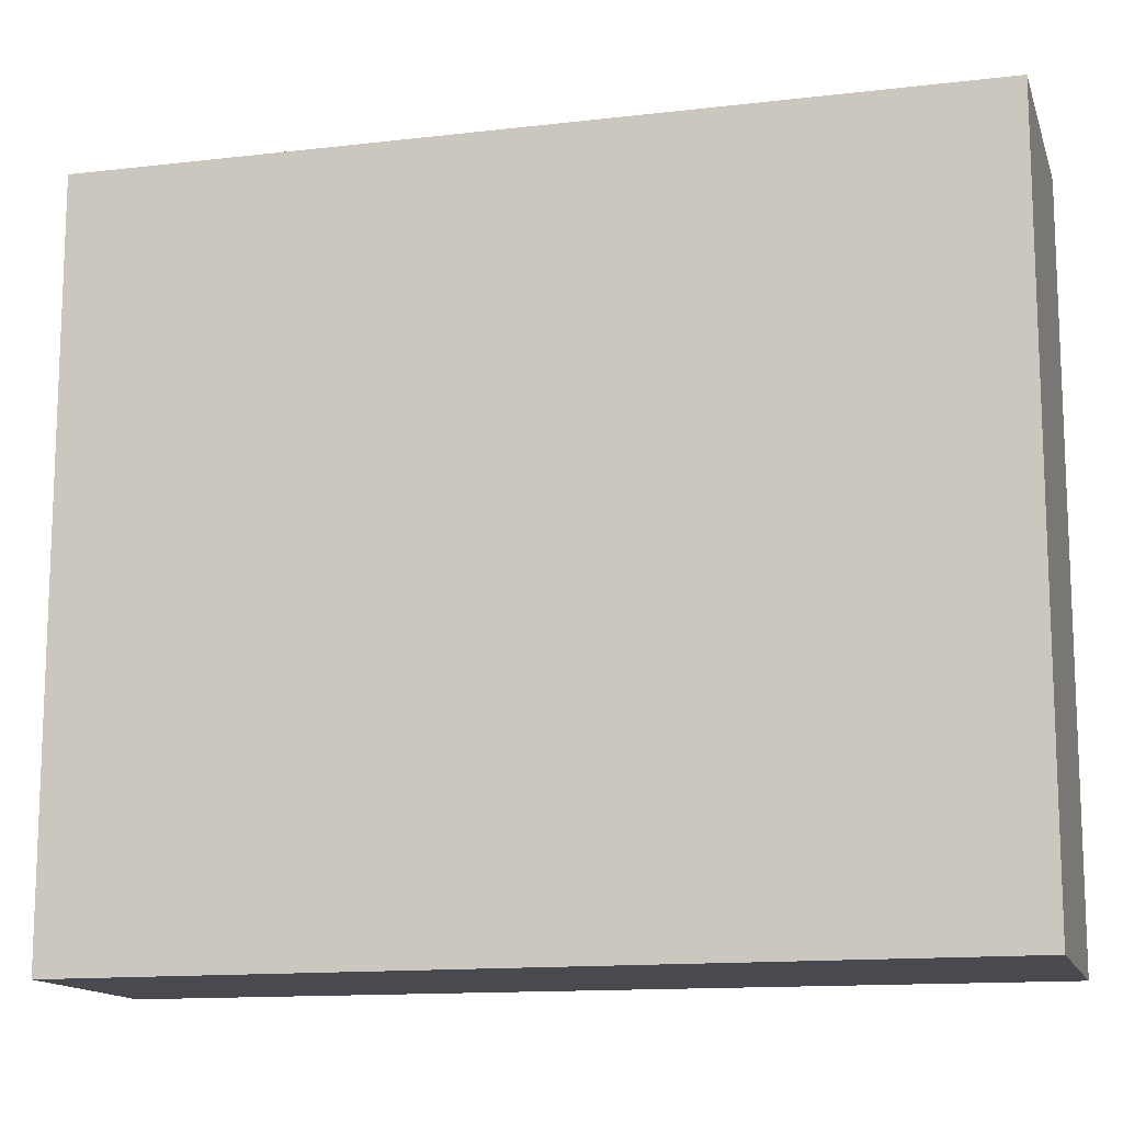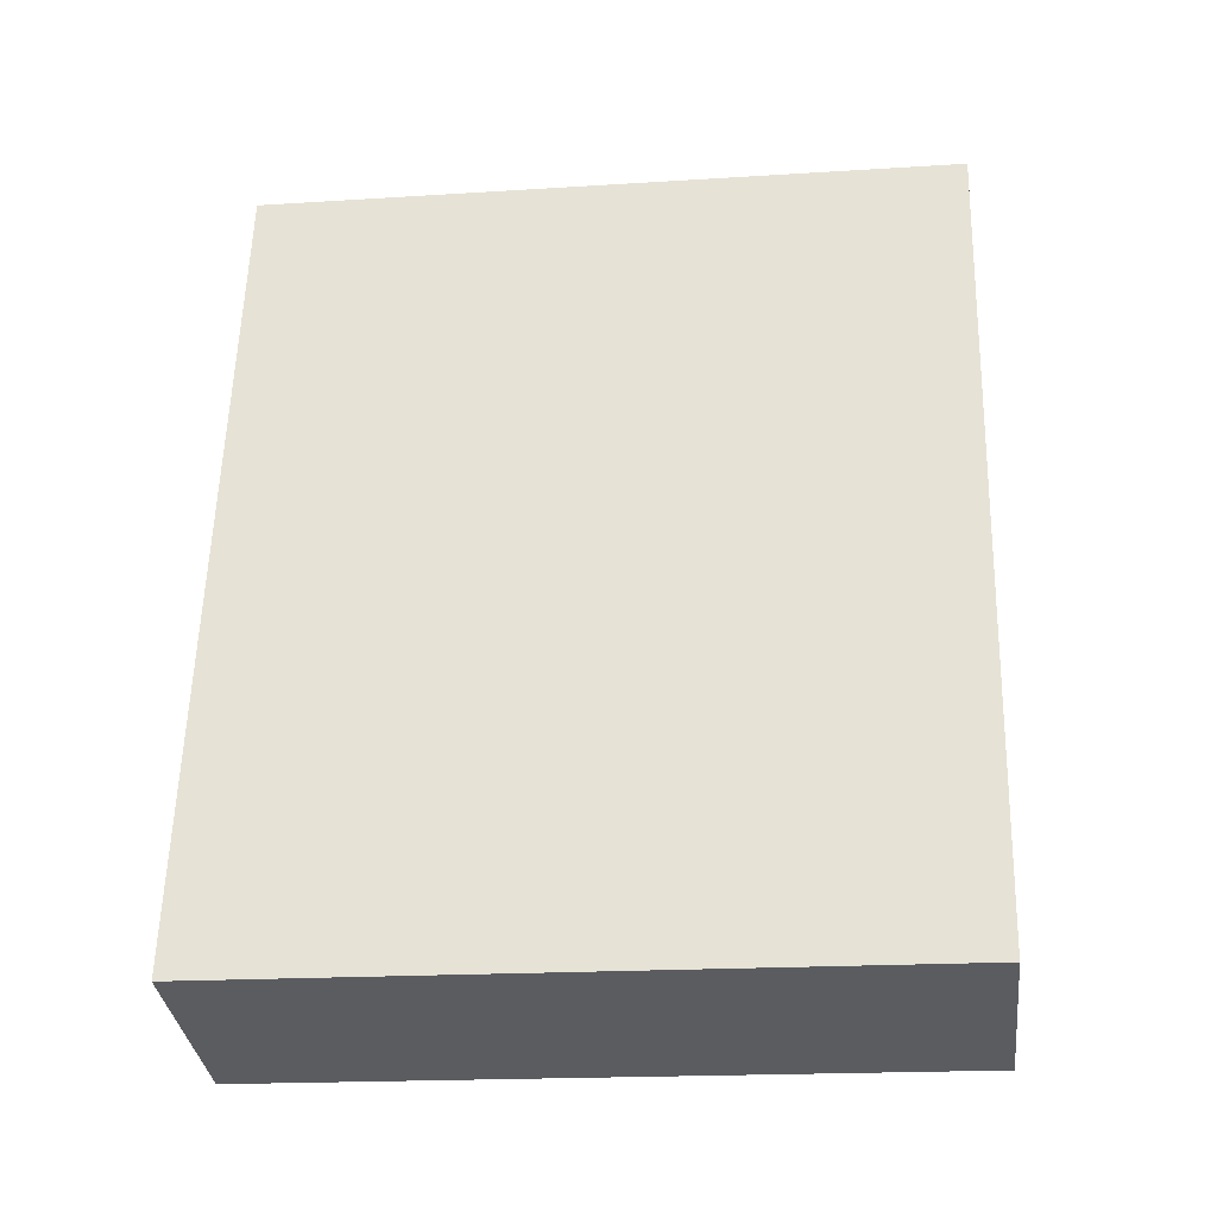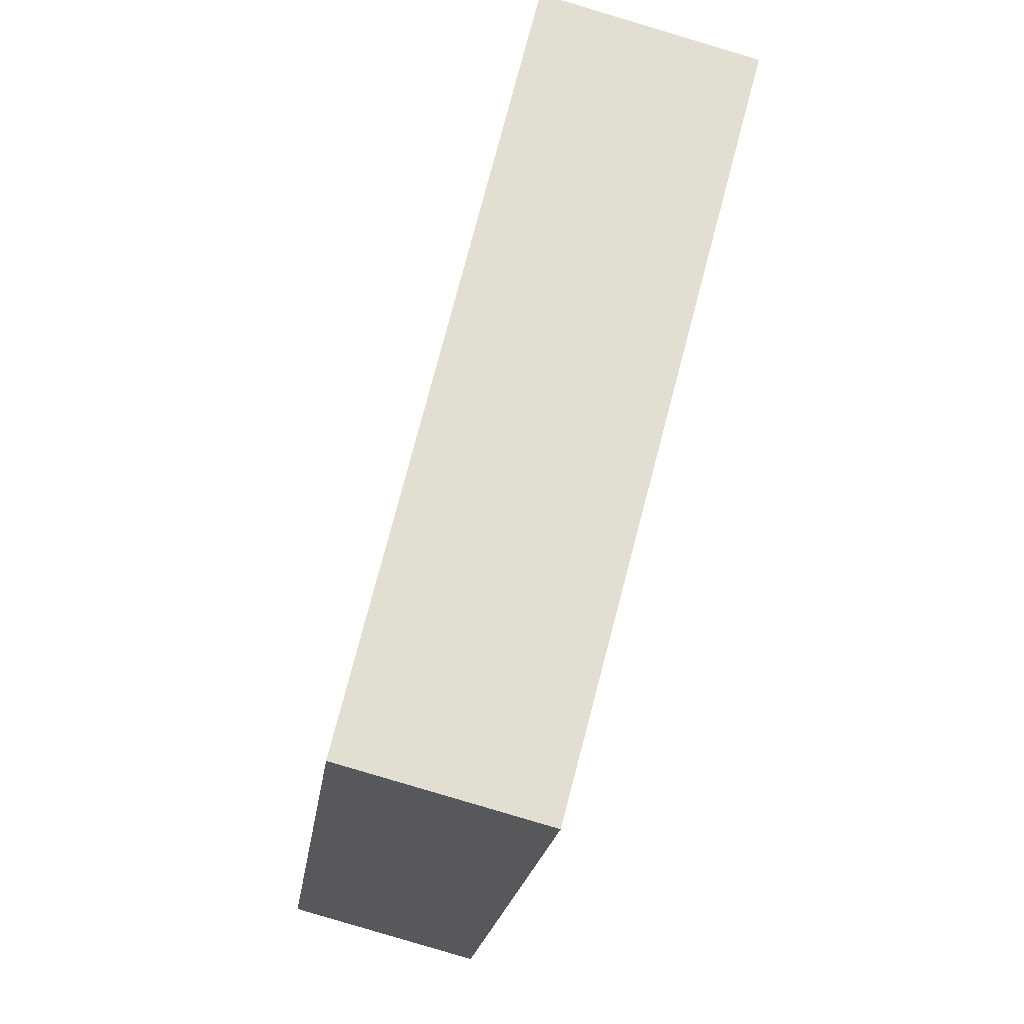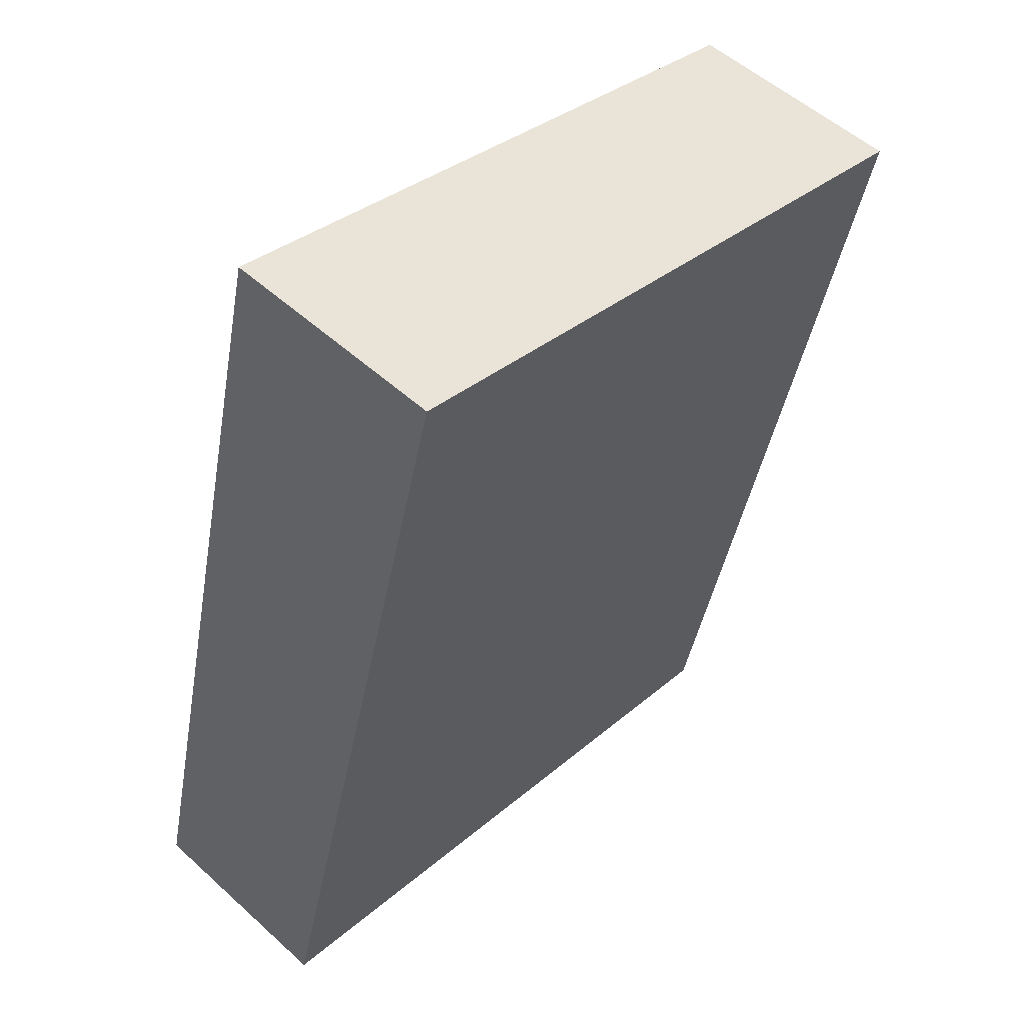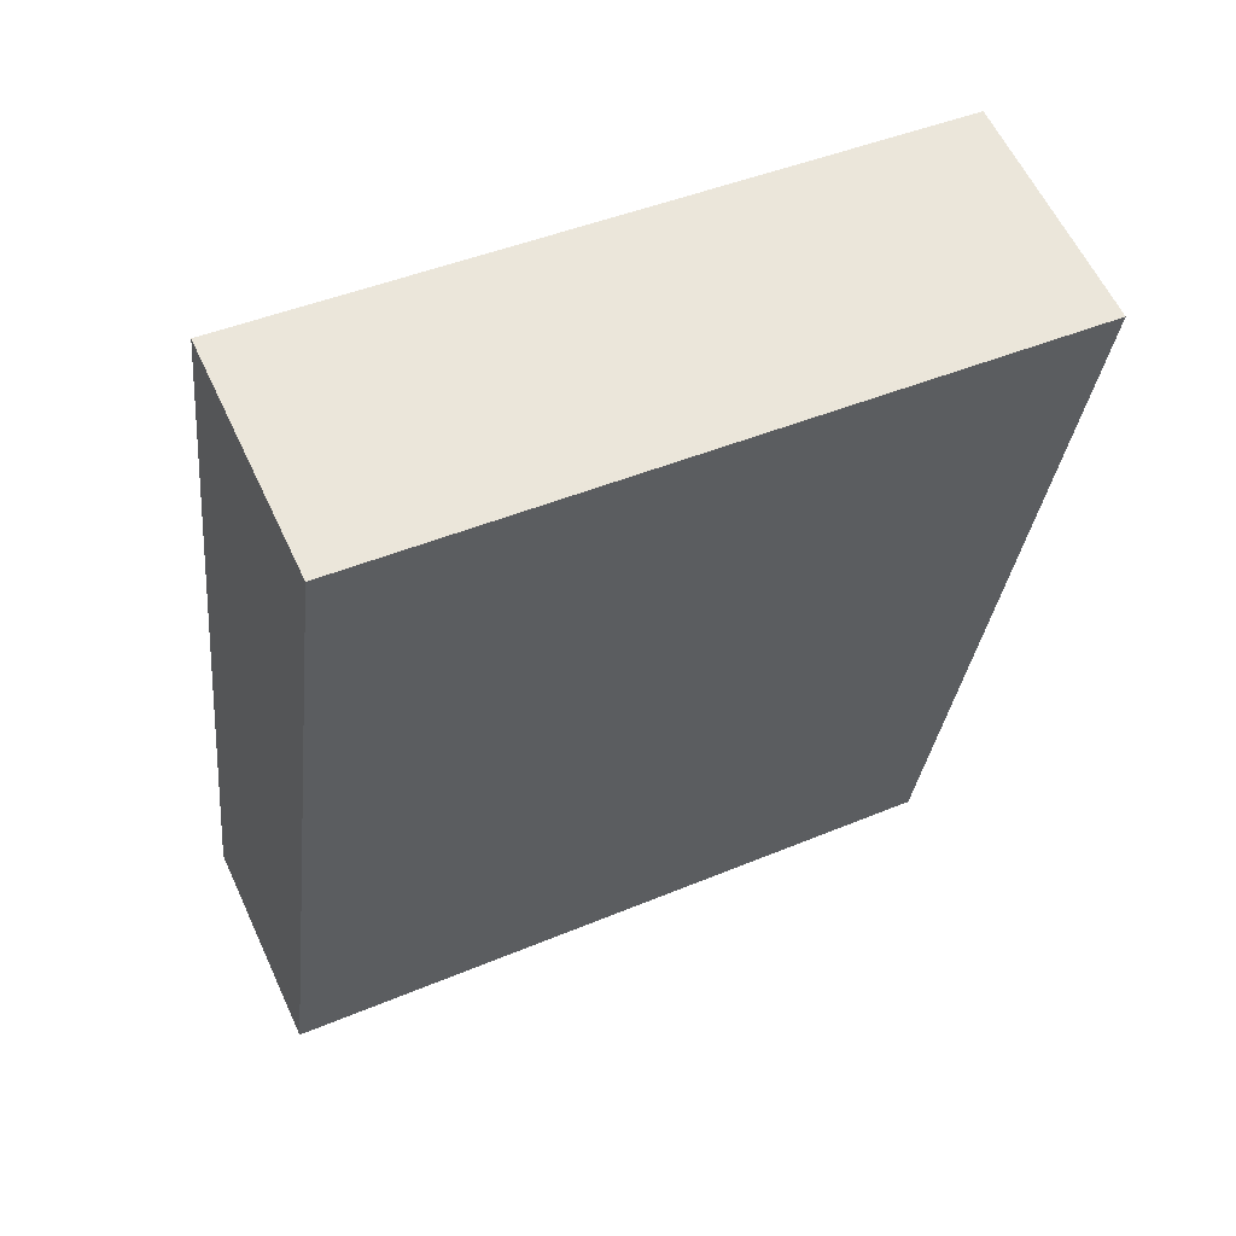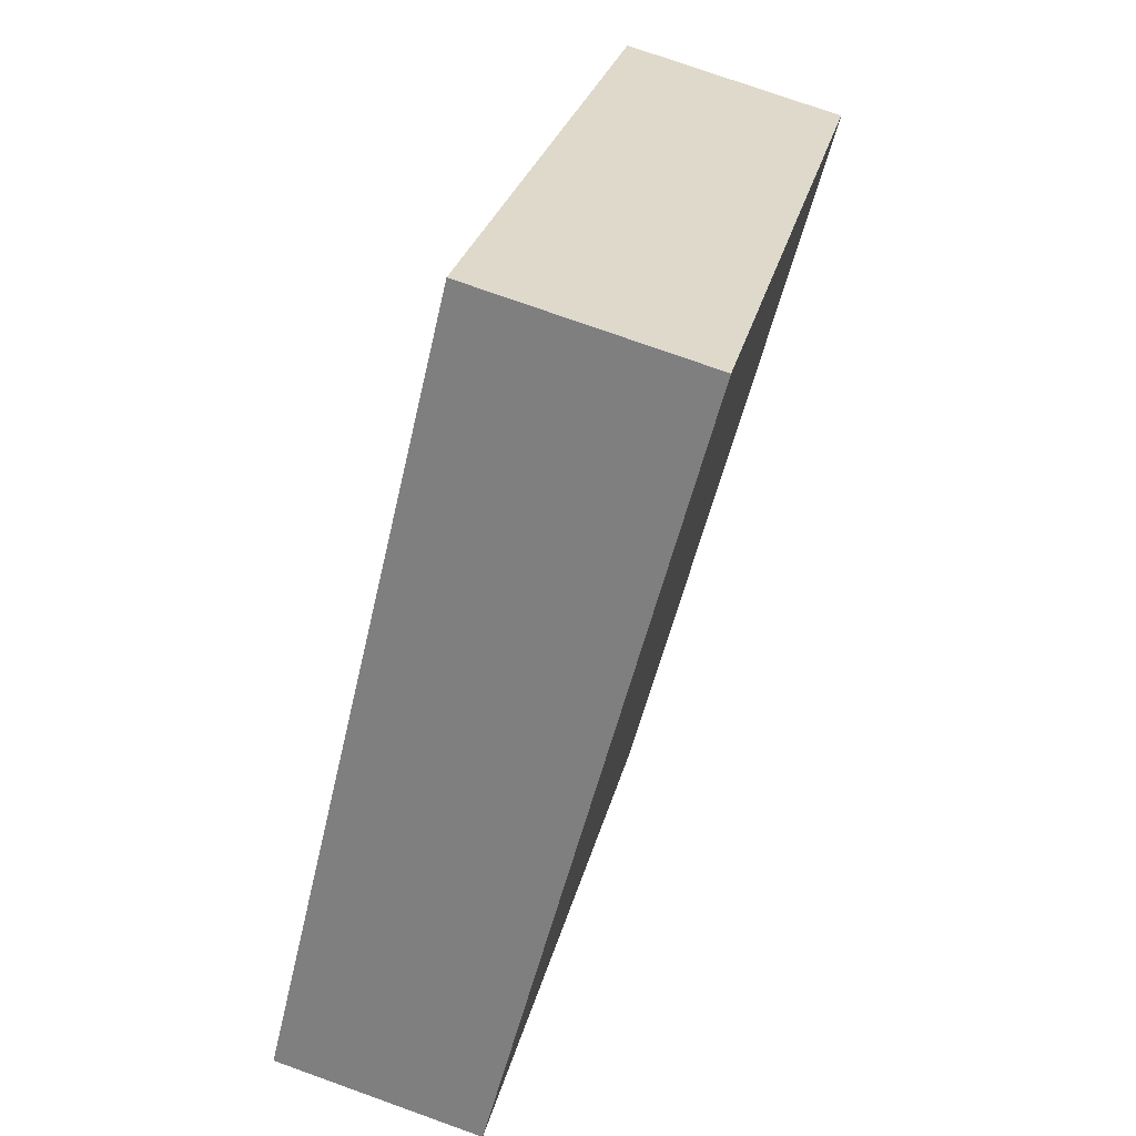
<metadata>
{"format":"obj","ext":"obj","renderer":"f3d","projection":"perspective","resolution":1024,"background":"white","views":[{"elev":-13.6,"azim":-89.9,"up":"+Y"},{"elev":-18.9,"azim":96.9,"up":"+Z"},{"elev":-21.3,"azim":172.5,"up":"+Z"},{"elev":34.0,"azim":-139.0,"up":"+Z"},{"elev":44.6,"azim":-116.0,"up":"+Z"},{"elev":27.7,"azim":-167.1,"up":"+Z"}]}
</metadata>
<code>
v  0 2.838 1.738e-16
v  1.696 2.838 -3.045
v  0.861 2.838 -3.265
v  0.916 2.838 0.242
v  0.861 1.999e-16 -3.265
v  0 0 0
v  0.916 -1.482e-17 0.242
v  1.696 1.865e-16 -3.045
g defaultobject
f 1 2 3
f 2 1 4
f 5 1 3
f 1 5 6
f 6 4 1
f 4 6 7
f 7 2 4
f 2 7 8
f 8 3 2
f 3 8 5
f 5 7 6
f 7 5 8

</code>
